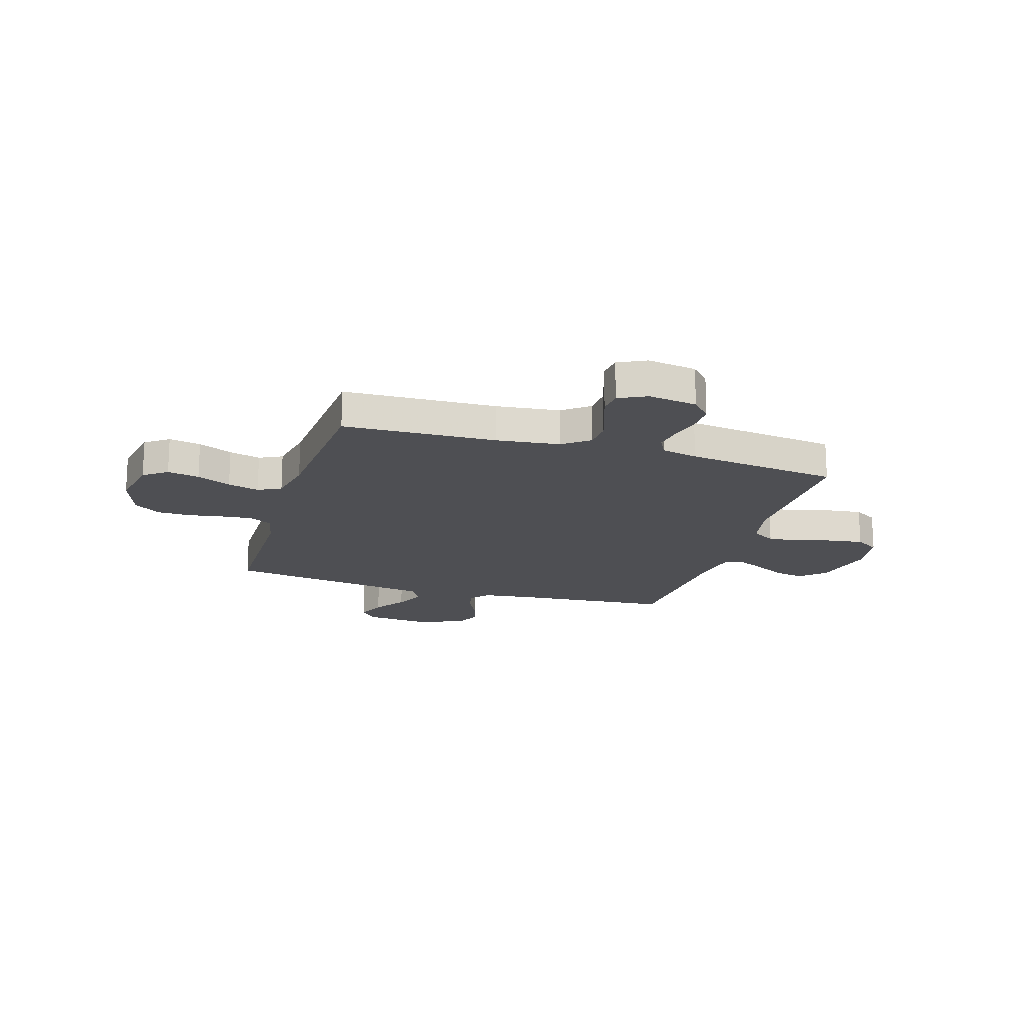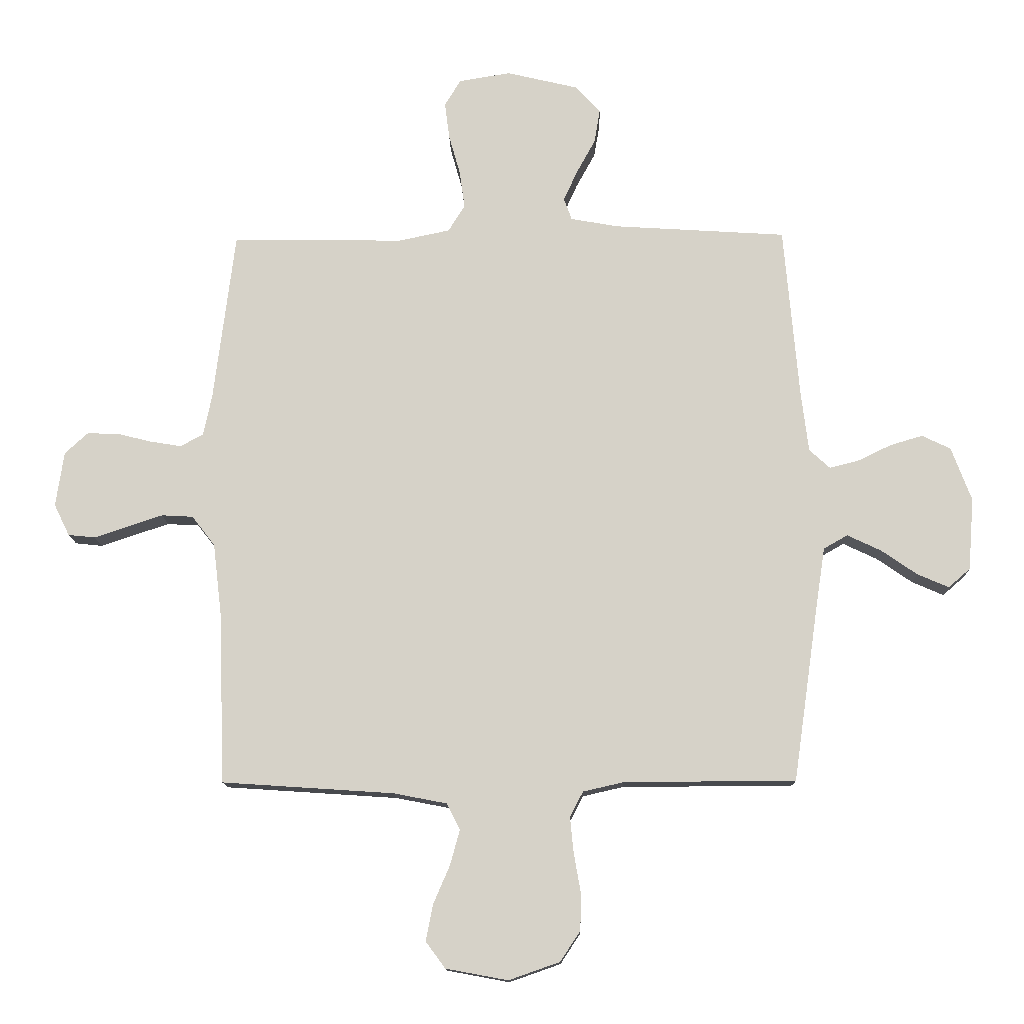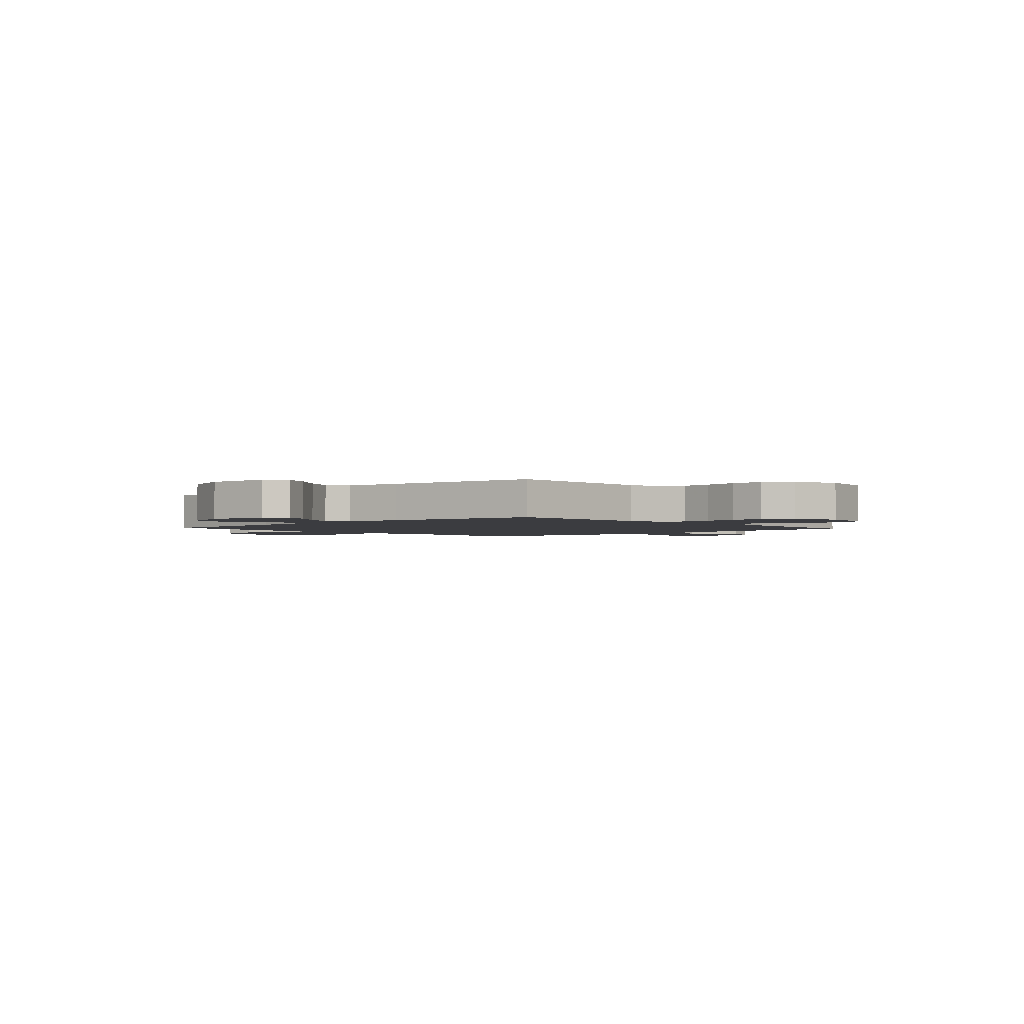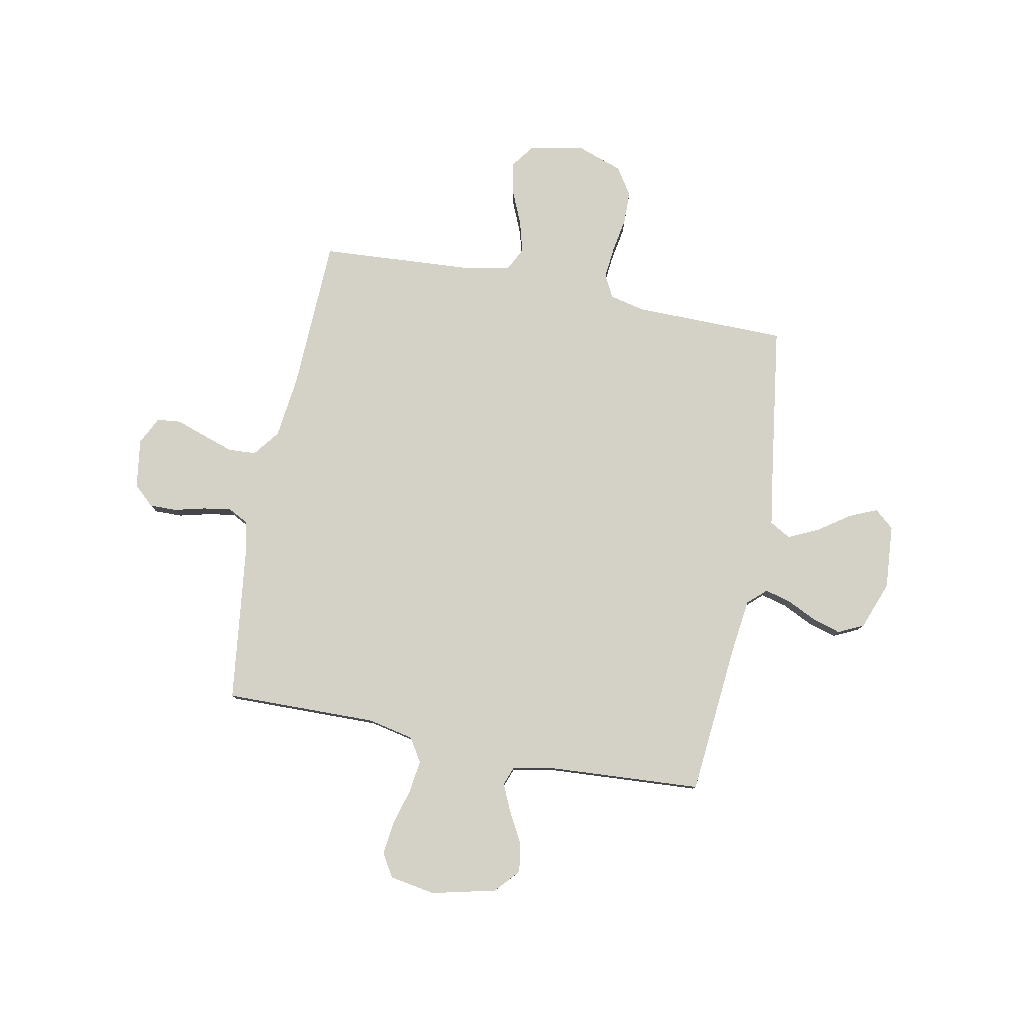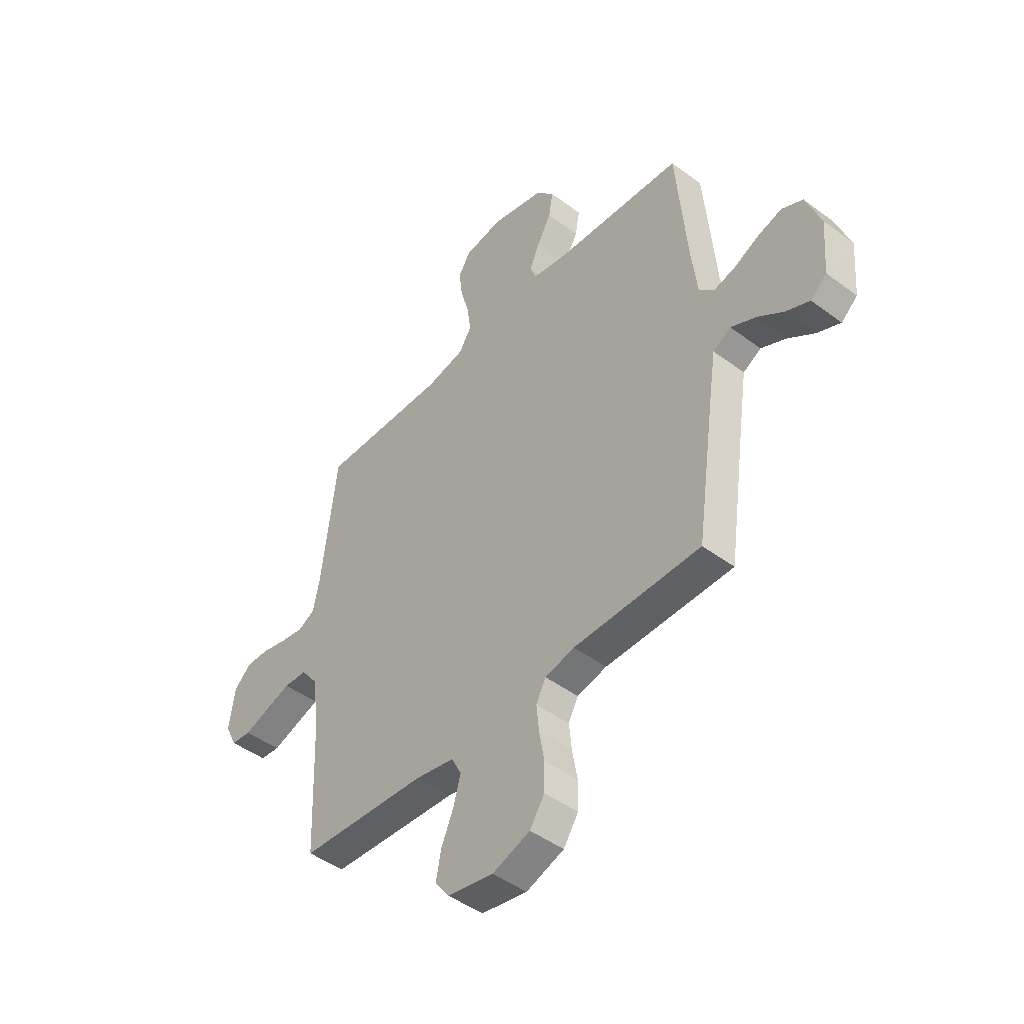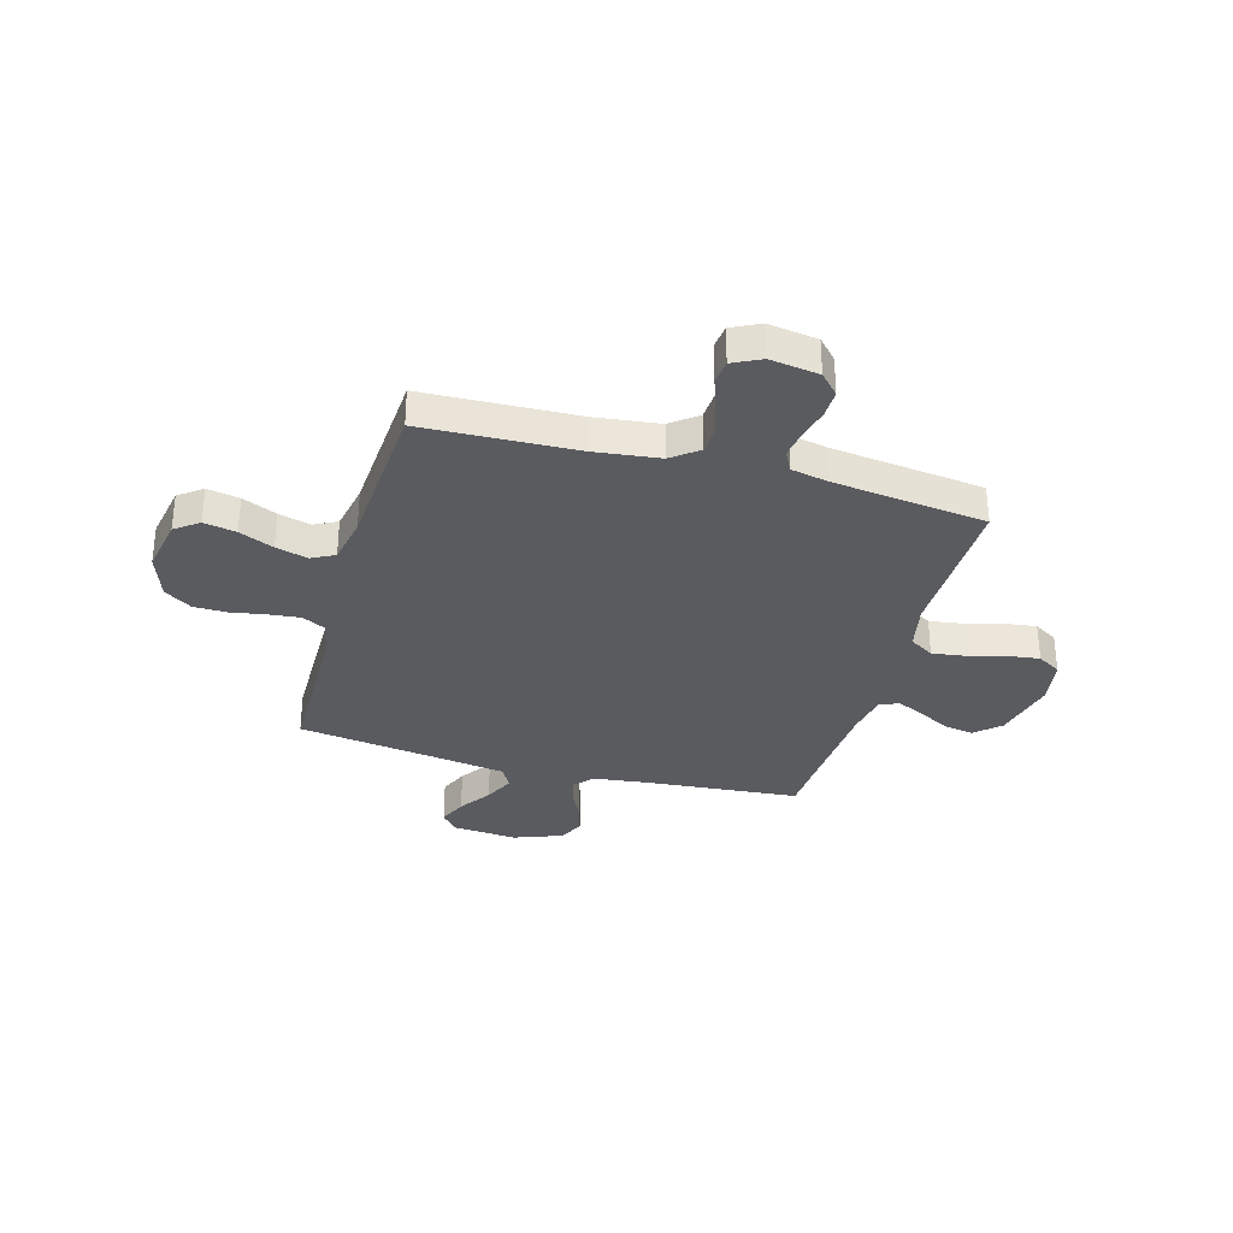
<metadata>
{"format":"obj","ext":"obj","renderer":"f3d","projection":"perspective","resolution":1024,"background":"white","views":[{"elev":-18.1,"azim":-107.0,"up":"+Y"},{"elev":-13.2,"azim":1.5,"up":"+Z"},{"elev":-2.1,"azim":132.5,"up":"+Y"},{"elev":79.8,"azim":11.1,"up":"+Y"},{"elev":-46.1,"azim":49.5,"up":"+Z"},{"elev":-32.6,"azim":-105.6,"up":"+Y"}]}
</metadata>
<code>
v -0.5 0.07 0.5
v -0.2 0.07 0.495
v -0.11 0.07 0.514
v -0.081 0.07 0.561
v -0.09 0.07 0.626
v -0.11 0.07 0.697
v -0.118 0.07 0.761
v -0.09 0.07 0.807
v 0 0.07 0.822
v 0.126 0.07 0.792
v 0.169 0.07 0.744
v 0.159 0.07 0.685
v 0.126 0.07 0.625
v 0.102 0.07 0.572
v 0.116 0.07 0.534
v 0.2 0.07 0.519
v 0.5 0.07 0.5
v 0.526 0.07 0.2
v 0.539 0.07 0.093
v 0.575 0.07 0.06
v 0.626 0.07 0.073
v 0.684 0.07 0.101
v 0.741 0.07 0.118
v 0.791 0.07 0.094
v 0.826 0.07 0
v 0.816 0.07 -0.126
v 0.778 0.07 -0.159
v 0.723 0.07 -0.135
v 0.661 0.07 -0.092
v 0.602 0.07 -0.064
v 0.56 0.07 -0.088
v 0.543 0.07 -0.2
v 0.5 0.07 -0.5
v 0.2 0.07 -0.502
v 0.13 0.07 -0.518
v 0.107 0.07 -0.562
v 0.113 0.07 -0.623
v 0.125 0.07 -0.692
v 0.124 0.07 -0.757
v 0.089 0.07 -0.81
v 0 0.07 -0.841
v -0.108 0.07 -0.821
v -0.142 0.07 -0.775
v -0.13 0.07 -0.712
v -0.101 0.07 -0.645
v -0.084 0.07 -0.583
v -0.107 0.07 -0.538
v -0.2 0.07 -0.52
v -0.5 0.07 -0.5
v -0.511 0.07 -0.2
v -0.526 0.07 -0.075
v -0.566 0.07 -0.023
v -0.621 0.07 -0.02
v -0.682 0.07 -0.04
v -0.741 0.07 -0.06
v -0.788 0.07 -0.055
v -0.815 0.07 0
v -0.801 0.07 0.096
v -0.761 0.07 0.133
v -0.707 0.07 0.132
v -0.647 0.07 0.117
v -0.592 0.07 0.108
v -0.552 0.07 0.129
v -0.537 0.07 0.2
v -0.5 0 0.5
v -0.2 0 0.495
v -0.11 0 0.514
v -0.081 0 0.561
v -0.09 0 0.626
v -0.11 0 0.697
v -0.118 0 0.761
v -0.09 0 0.807
v 0 0 0.822
v 0.126 0 0.792
v 0.169 0 0.744
v 0.159 0 0.685
v 0.126 0 0.625
v 0.102 0 0.572
v 0.116 0 0.534
v 0.2 0 0.519
v 0.5 0 0.5
v 0.526 0 0.2
v 0.539 0 0.093
v 0.575 0 0.06
v 0.626 0 0.073
v 0.684 0 0.101
v 0.741 0 0.118
v 0.791 0 0.094
v 0.826 0 0
v 0.816 0 -0.126
v 0.778 0 -0.159
v 0.723 0 -0.135
v 0.661 0 -0.092
v 0.602 0 -0.064
v 0.56 0 -0.088
v 0.543 0 -0.2
v 0.5 0 -0.5
v 0.2 0 -0.502
v 0.13 0 -0.518
v 0.107 0 -0.562
v 0.113 0 -0.623
v 0.125 0 -0.692
v 0.124 0 -0.757
v 0.089 0 -0.81
v 0 0 -0.841
v -0.108 0 -0.821
v -0.142 0 -0.775
v -0.13 0 -0.712
v -0.101 0 -0.645
v -0.084 0 -0.583
v -0.107 0 -0.538
v -0.2 0 -0.52
v -0.5 0 -0.5
v -0.511 0 -0.2
v -0.526 0 -0.075
v -0.566 0 -0.023
v -0.621 0 -0.02
v -0.682 0 -0.04
v -0.741 0 -0.06
v -0.788 0 -0.055
v -0.815 0 0
v -0.801 0 0.096
v -0.761 0 0.133
v -0.707 0 0.132
v -0.647 0 0.117
v -0.592 0 0.108
v -0.552 0 0.129
v -0.537 0 0.2
f 59 60 61
f 58 59 61
f 57 58 61
f 56 57 61
f 55 56 61
f 54 55 61
f 53 54 61 62
f 52 53 62 63
f 48 49 50
f 47 48 50 51
f 43 44 45
f 42 43 45
f 41 42 45
f 40 41 45
f 39 40 45
f 38 39 45
f 37 38 45
f 36 37 45 46
f 35 36 46 47
f 32 33 34
f 52 63 64
f 51 52 64
f 47 51 64
f 35 47 64
f 34 35 64
f 32 34 64
f 31 32 64
f 27 28 29
f 26 27 29
f 25 26 29
f 24 25 29
f 23 24 29
f 22 23 29
f 21 22 29
f 16 17 18
f 15 16 18 19
f 11 12 13
f 10 11 13
f 9 10 13
f 8 9 13
f 7 8 13
f 6 7 13
f 5 6 13
f 4 5 13 14
f 3 4 14 15
f 64 1 2
f 31 64 2
f 30 31 2
f 20 21 29 30
f 30 2 3
f 20 30 3
f 19 20 3
f 3 15 19
f 125 124 123
f 125 123 122
f 125 122 121
f 125 121 120
f 125 120 119
f 125 119 118
f 126 125 118 117
f 127 126 117 116
f 114 113 112
f 115 114 112 111
f 109 108 107
f 109 107 106
f 109 106 105
f 109 105 104
f 109 104 103
f 109 103 102
f 109 102 101
f 110 109 101 100
f 111 110 100 99
f 98 97 96
f 128 127 116
f 128 116 115
f 128 115 111
f 128 111 99
f 128 99 98
f 128 98 96
f 128 96 95
f 93 92 91
f 93 91 90
f 93 90 89
f 93 89 88
f 93 88 87
f 93 87 86
f 93 86 85
f 82 81 80
f 83 82 80 79
f 77 76 75
f 77 75 74
f 77 74 73
f 77 73 72
f 77 72 71
f 77 71 70
f 77 70 69
f 78 77 69 68
f 79 78 68 67
f 66 65 128
f 66 128 95
f 66 95 94
f 94 93 85 84
f 67 66 94
f 67 94 84
f 67 84 83
f 83 79 67
f 1 65 66 2
f 2 66 67 3
f 3 67 68 4
f 4 68 69 5
f 5 69 70 6
f 6 70 71 7
f 7 71 72 8
f 8 72 73 9
f 9 73 74 10
f 10 74 75 11
f 11 75 76 12
f 12 76 77 13
f 13 77 78 14
f 14 78 79 15
f 15 79 80 16
f 16 80 81 17
f 17 81 82 18
f 18 82 83 19
f 19 83 84 20
f 20 84 85 21
f 21 85 86 22
f 22 86 87 23
f 23 87 88 24
f 24 88 89 25
f 25 89 90 26
f 26 90 91 27
f 27 91 92 28
f 28 92 93 29
f 29 93 94 30
f 30 94 95 31
f 31 95 96 32
f 32 96 97 33
f 33 97 98 34
f 34 98 99 35
f 35 99 100 36
f 36 100 101 37
f 37 101 102 38
f 38 102 103 39
f 39 103 104 40
f 40 104 105 41
f 41 105 106 42
f 42 106 107 43
f 43 107 108 44
f 44 108 109 45
f 45 109 110 46
f 46 110 111 47
f 47 111 112 48
f 48 112 113 49
f 49 113 114 50
f 50 114 115 51
f 51 115 116 52
f 52 116 117 53
f 53 117 118 54
f 54 118 119 55
f 55 119 120 56
f 56 120 121 57
f 57 121 122 58
f 58 122 123 59
f 59 123 124 60
f 60 124 125 61
f 61 125 126 62
f 62 126 127 63
f 63 127 128 64
f 64 128 65 1

</code>
